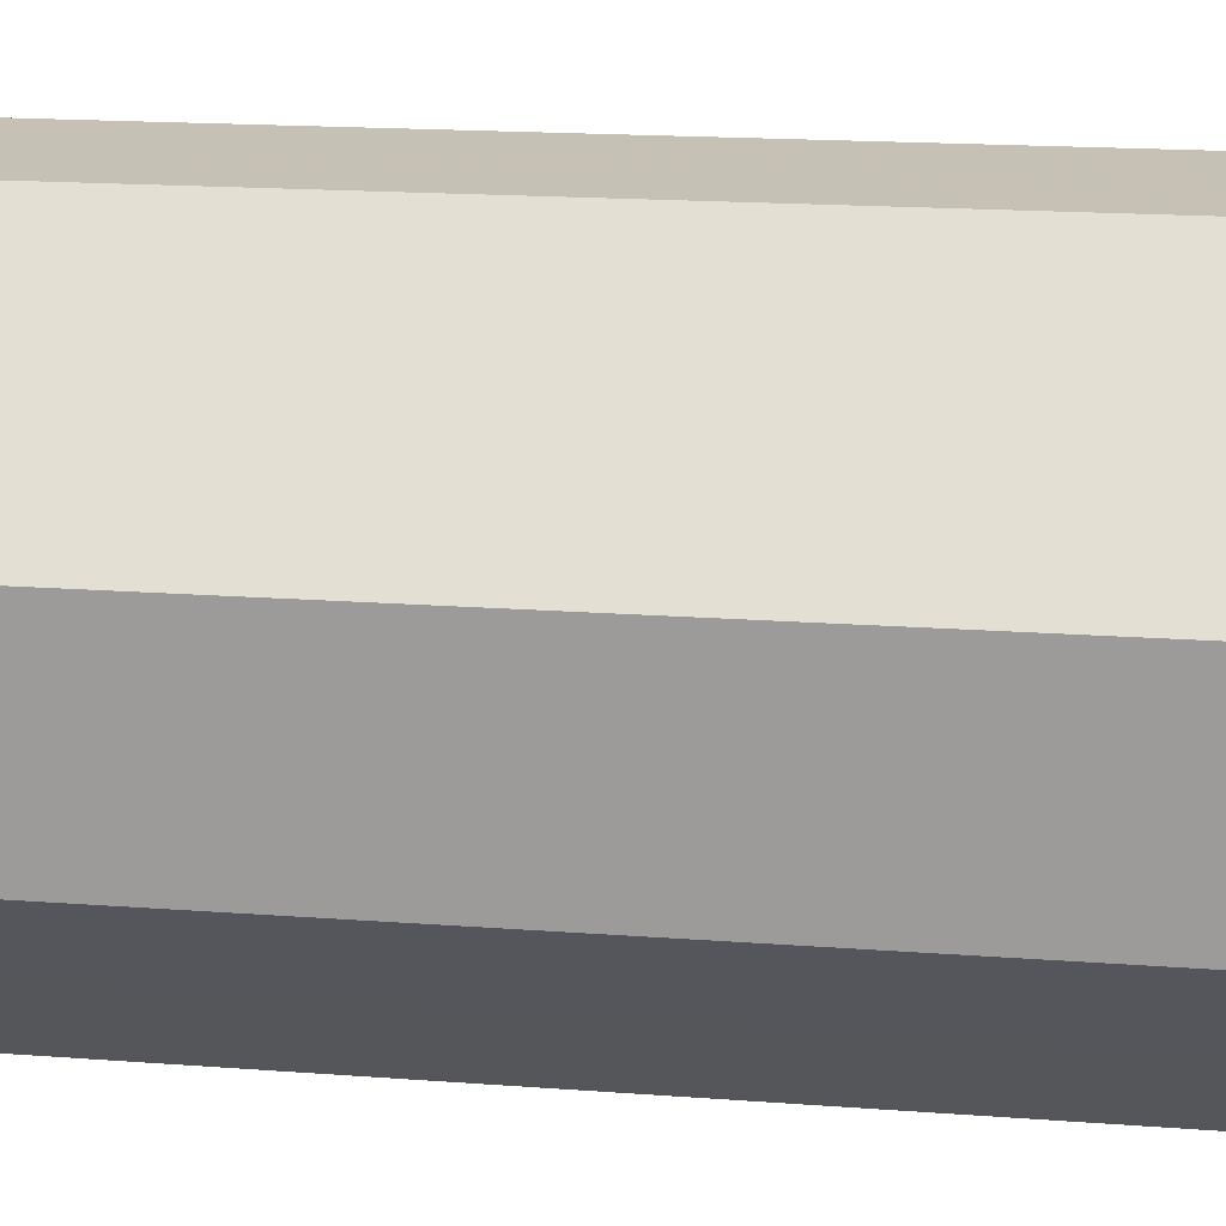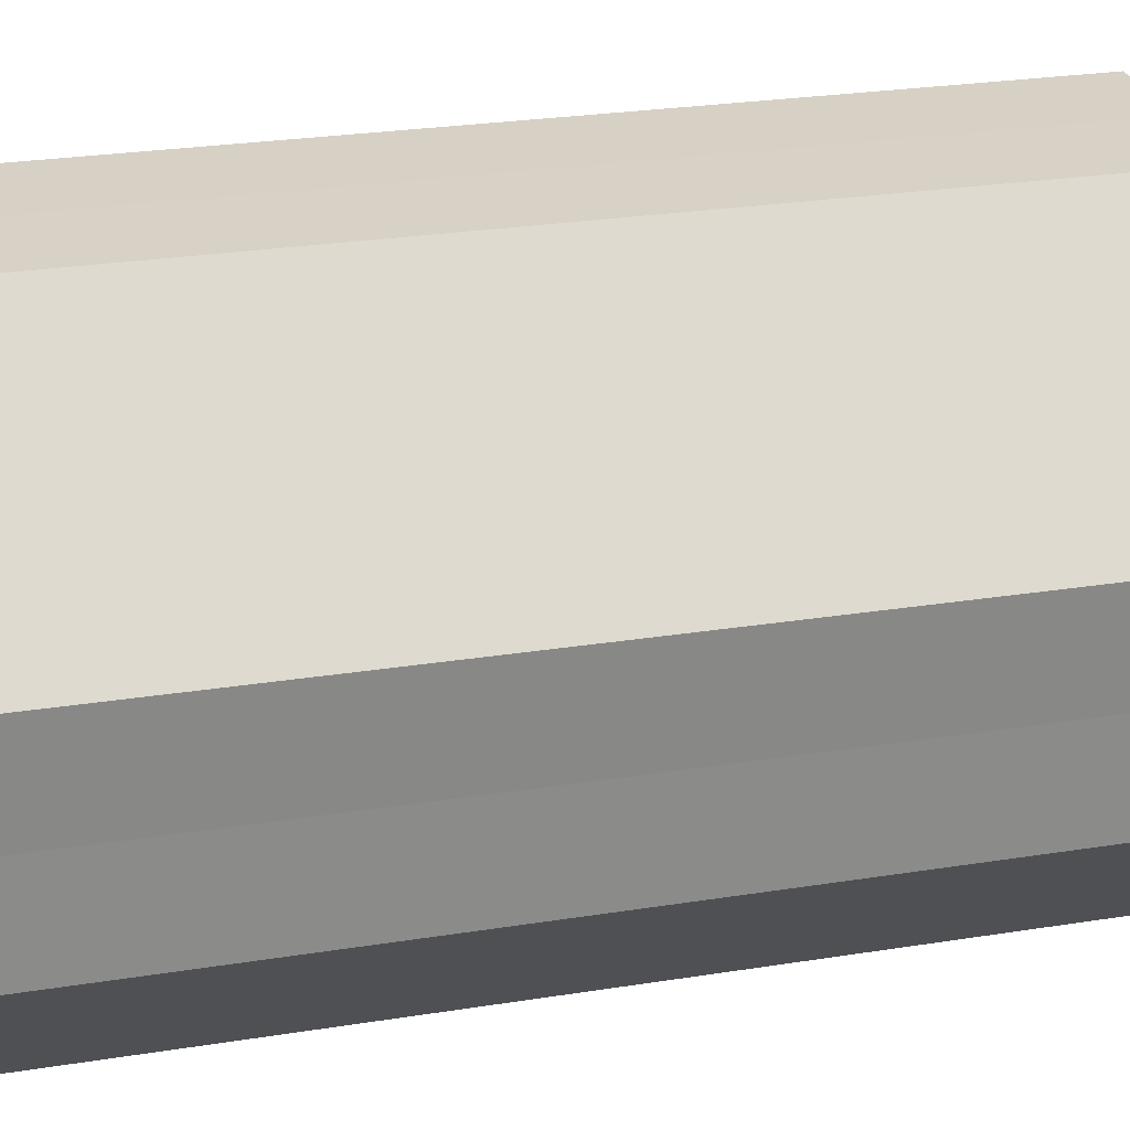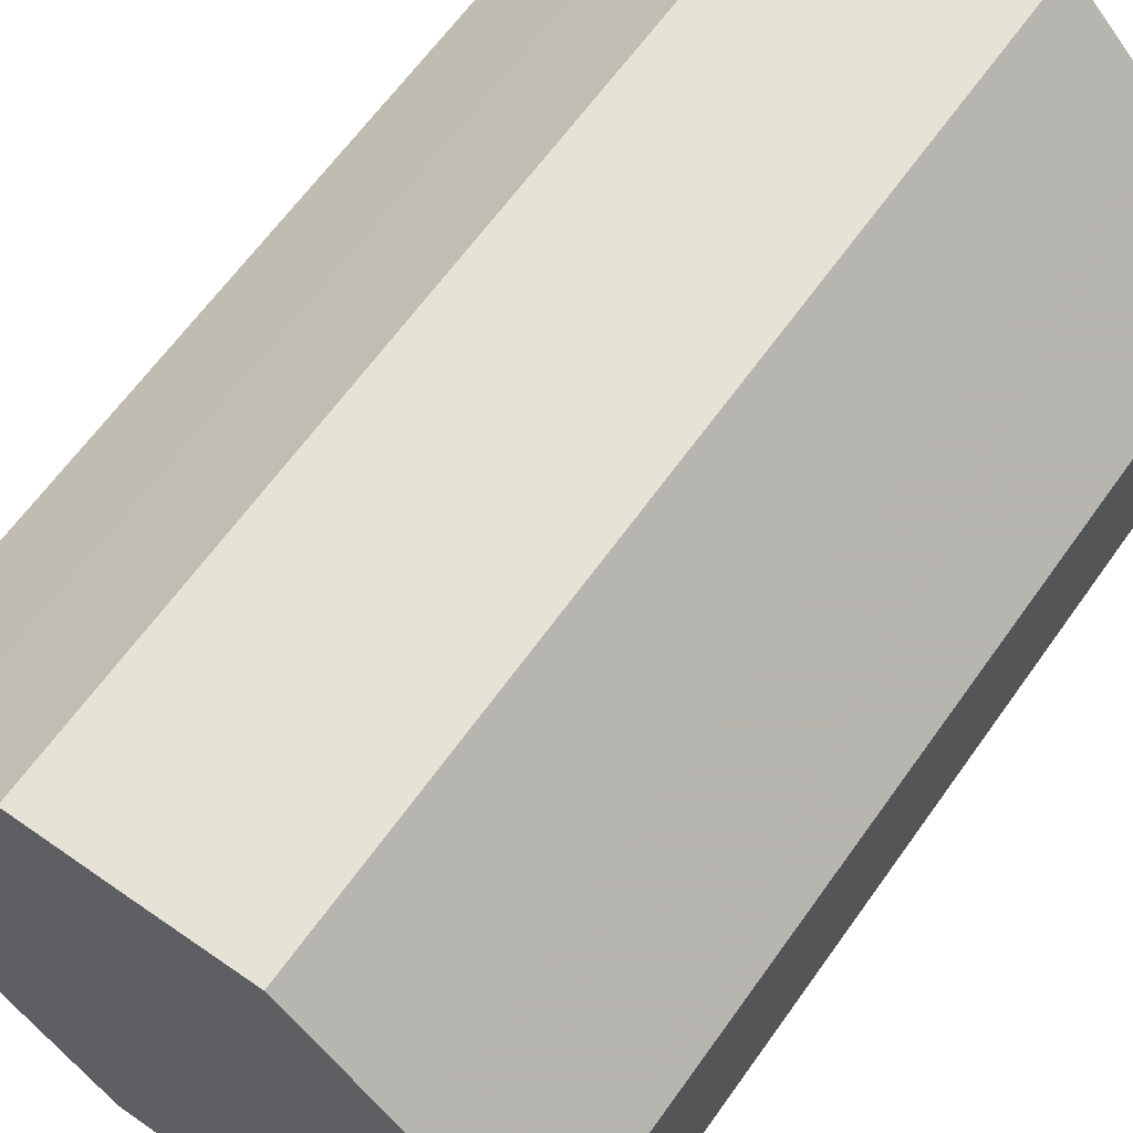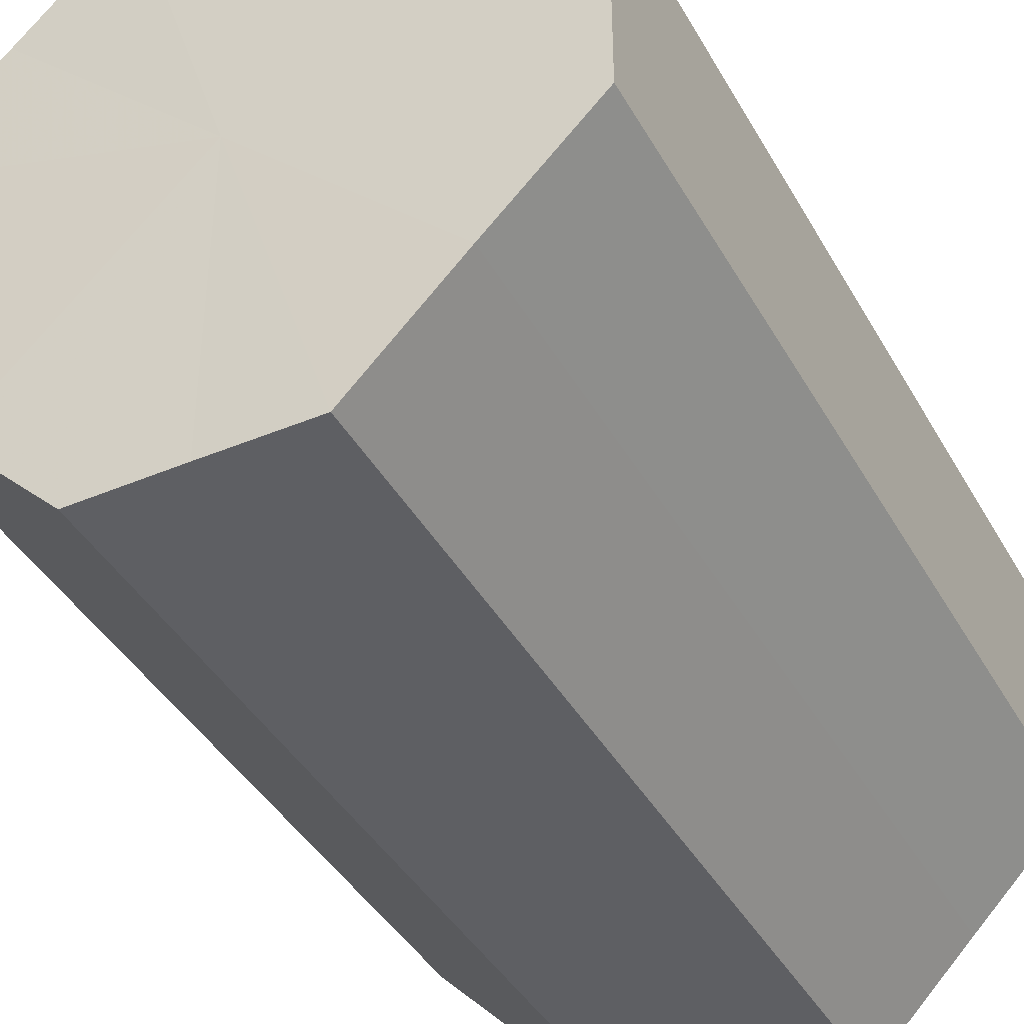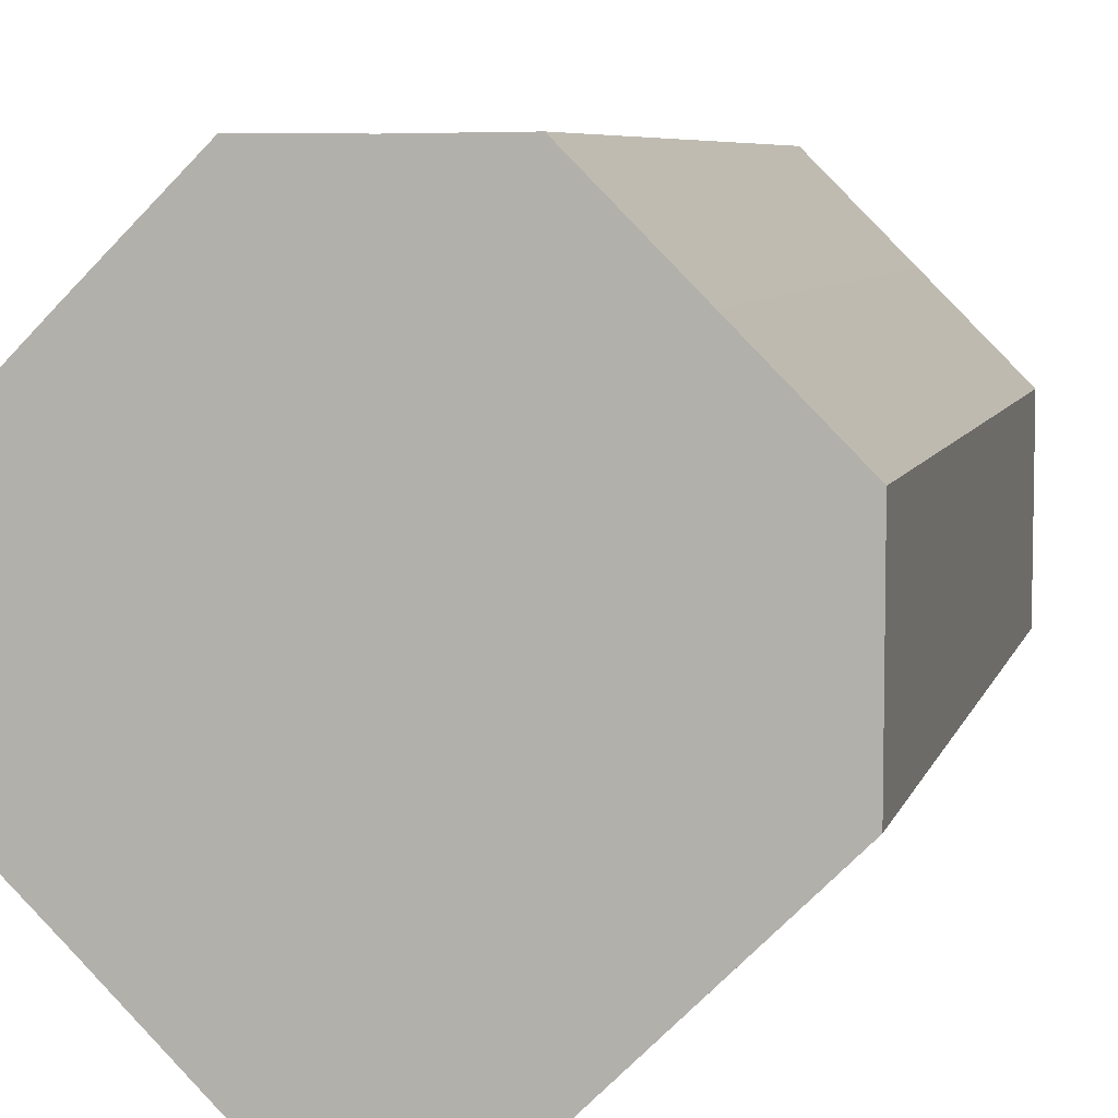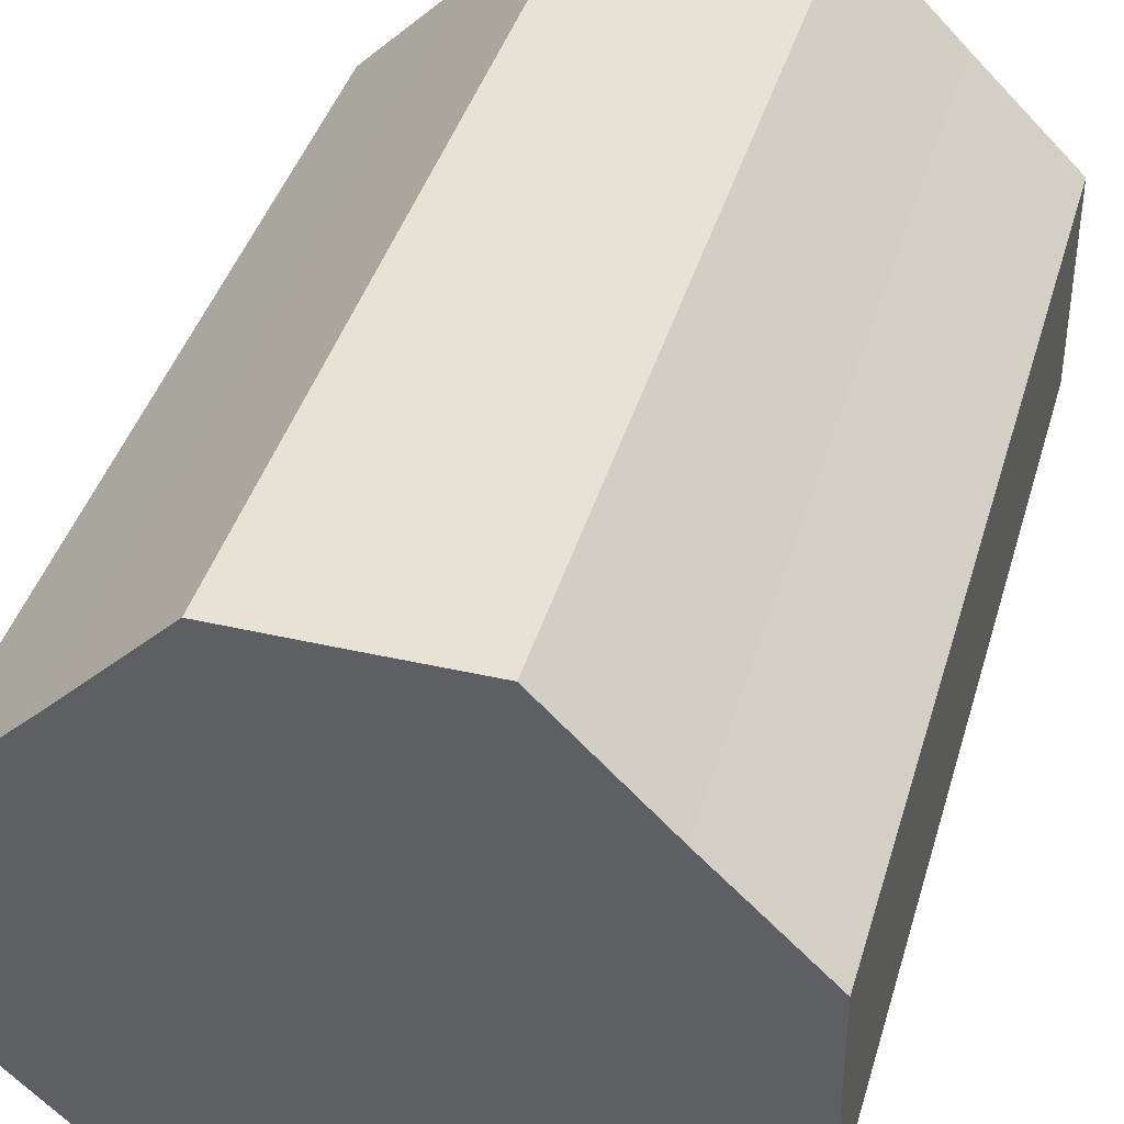
<metadata>
{"format":"obj","ext":"obj","renderer":"f3d","projection":"perspective","resolution":1024,"background":"white","views":[{"elev":18.4,"azim":-81.8,"up":"+Y"},{"elev":27.0,"azim":76.2,"up":"+Y"},{"elev":63.7,"azim":35.3,"up":"+Y"},{"elev":-40.7,"azim":27.1,"up":"+Y"},{"elev":6.7,"azim":-166.4,"up":"+Y"},{"elev":40.4,"azim":15.8,"up":"+Y"}]}
</metadata>
<code>
o 6629
v 2179 1888 12.96
v 2179 1888 12.96
v 2179 1888 13.04
v 2179 1888 12.96
v 2179 1888 13.04
v 2179 1888 12.96
v 2179 1888 13.04
v 2179 1888 12.96
v 2179 1888 13.04
v 2179 1888 12.96
v 2179 1888 13.04
v 2179 1888 12.96
v 2179 1888 13.04
v 2179 1888 12.96
v 2179 1888 13.04
v 2179 1888 12.96
v 2179 1888 13.04
v 2179 1888 12.96
v 2179 1888 13.04
v 2179 1888 12.96
v 2179 1888 13.04
v 2179 1888 12.96
v 2179 1888 13.04
v 2179 1888 12.96
v 2179 1888 13.04
v 2179 1888 12.96
v 2179 1888 13.04
v 2179 1888 12.96
v 2179 1888 13.04
v 2179 1888 12.96
v 2179 1888 13.04
v 2179 1888 13.04
v 2179 1888 13.04
v 2179 1888 12.96
v 2179 1888 13.04
v 2179 1888 12.96
v 2179 1888 13.04
v 2179 1888 13.04
v 2179 1888 12.96
v 2179 1888 13.04
v 2179 1888 12.96
v 2179 1888 12.96
v 2179 1888 13.04
v 2179 1888 13.04
v 2179 1888 12.96
v 2179 1888 13.04
v 2179 1888 12.96
v 2179 1888 12.96
v 2179 1888 13.04
v 2179 1888 13.04
v 2179 1888 12.96
v 2179 1888 13.04
v 2179 1888 12.96
v 2179 1888 12.96
v 2179 1888 13.04
v 2179 1888 13.04
v 2179 1888 12.96
v 2179 1888 13.04
v 2179 1888 12.96
v 2179 1888 12.96
v 2179 1888 13.04
v 2179 1888 13.04
v 2179 1888 12.96
v 2179 1888 12.96
v 2179 1888 12.96
v 2179 1888 12.96
v 2179 1888 12.96
v 2179 1888 12.96
v 2179 1888 12.96
v 2179 1888 12.96
v 2179 1888 12.96
v 2179 1888 12.96
v 2179 1888 12.96
v 2179 1888 12.96
v 2179 1888 12.96
v 2179 1888 12.96
v 2179 1888 12.96
v 2179 1888 12.96
v 2179 1888 12.96
v 2179 1888 12.96
v 2179 1888 12.96
v 2179 1888 13.04
v 2179 1888 13.04
v 2179 1888 13.04
v 2179 1888 13.04
v 2179 1888 13.04
v 2179 1888 13.04
v 2179 1888 13.04
v 2179 1888 13.04
v 2179 1888 13.04
v 2179 1888 13.04
v 2179 1888 13.04
v 2179 1888 13.04
v 2179 1888 13.04
v 2179 1888 13.04
v 2179 1888 13.04
v 2179 1888 13.04
v 2179 1888 13.04
f 1 2 3
f 2 4 5
f 6 1 7
f 4 8 9
f 10 6 11
f 8 12 13
f 14 10 15
f 12 16 17
f 18 14 19
f 16 20 21
f 22 18 23
f 20 24 25
f 26 22 27
f 24 28 29
f 30 26 31
f 28 30 32
f 33 34 35
f 35 36 37
f 38 39 33
f 40 41 38
f 37 42 43
f 44 45 40
f 46 47 44
f 43 48 49
f 50 51 46
f 52 53 50
f 49 54 55
f 56 57 52
f 58 59 56
f 55 60 61
f 62 63 58
f 61 64 62
f 65 66 67
f 65 68 66
f 65 67 69
f 65 70 68
f 65 69 71
f 65 72 70
f 65 71 73
f 65 74 72
f 65 73 75
f 65 76 74
f 65 75 77
f 65 78 76
f 65 77 79
f 65 80 78
f 65 79 81
f 65 81 80
f 82 83 84
f 82 85 83
f 82 84 86
f 82 87 85
f 82 86 88
f 82 89 87
f 82 88 90
f 82 91 89
f 82 90 92
f 82 93 91
f 82 92 94
f 82 95 93
f 82 94 96
f 82 97 95
f 82 96 98
f 82 98 97

</code>
